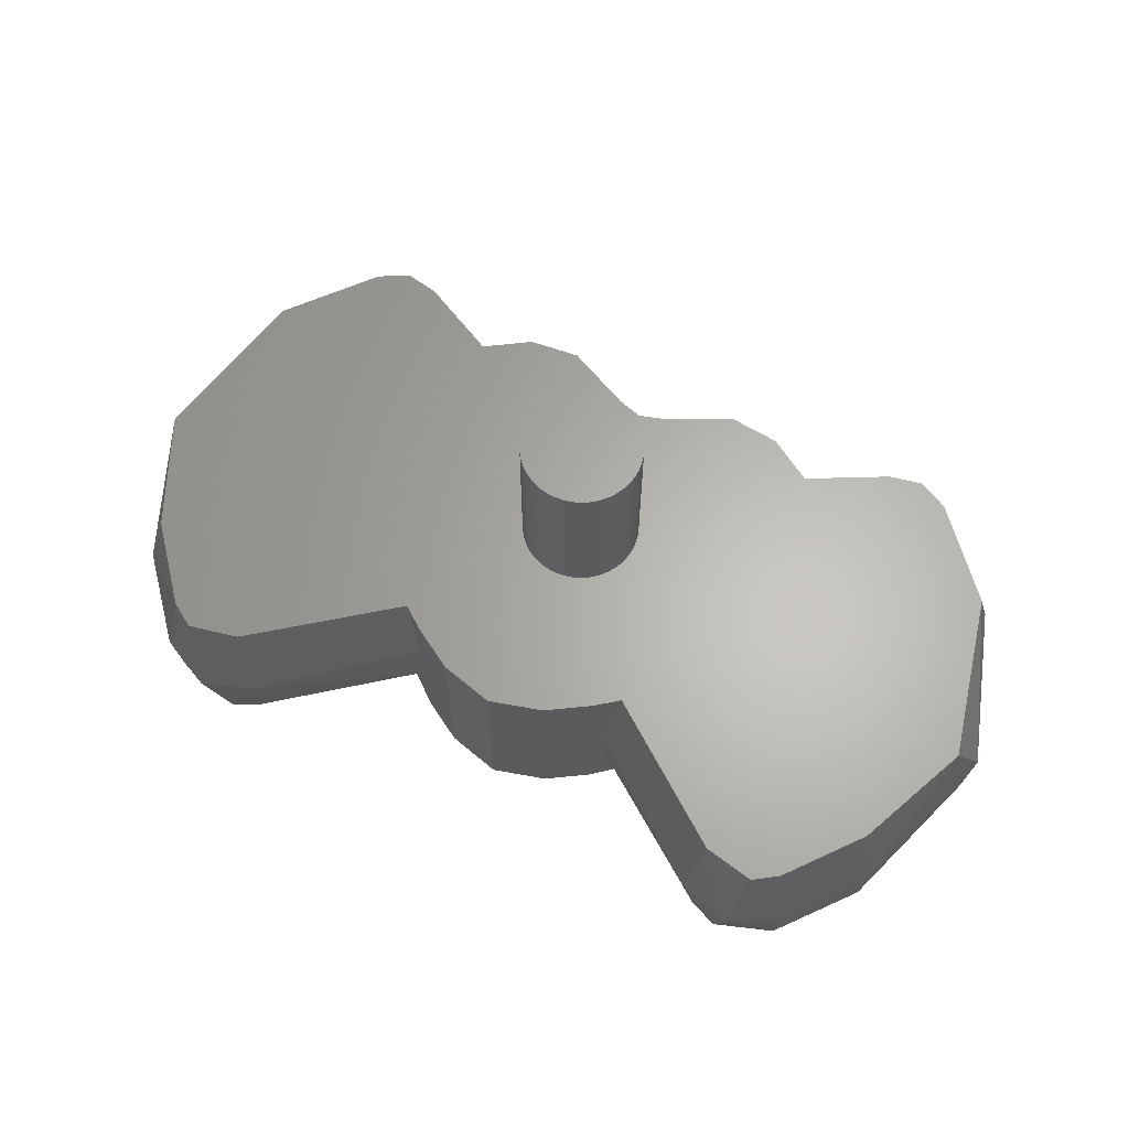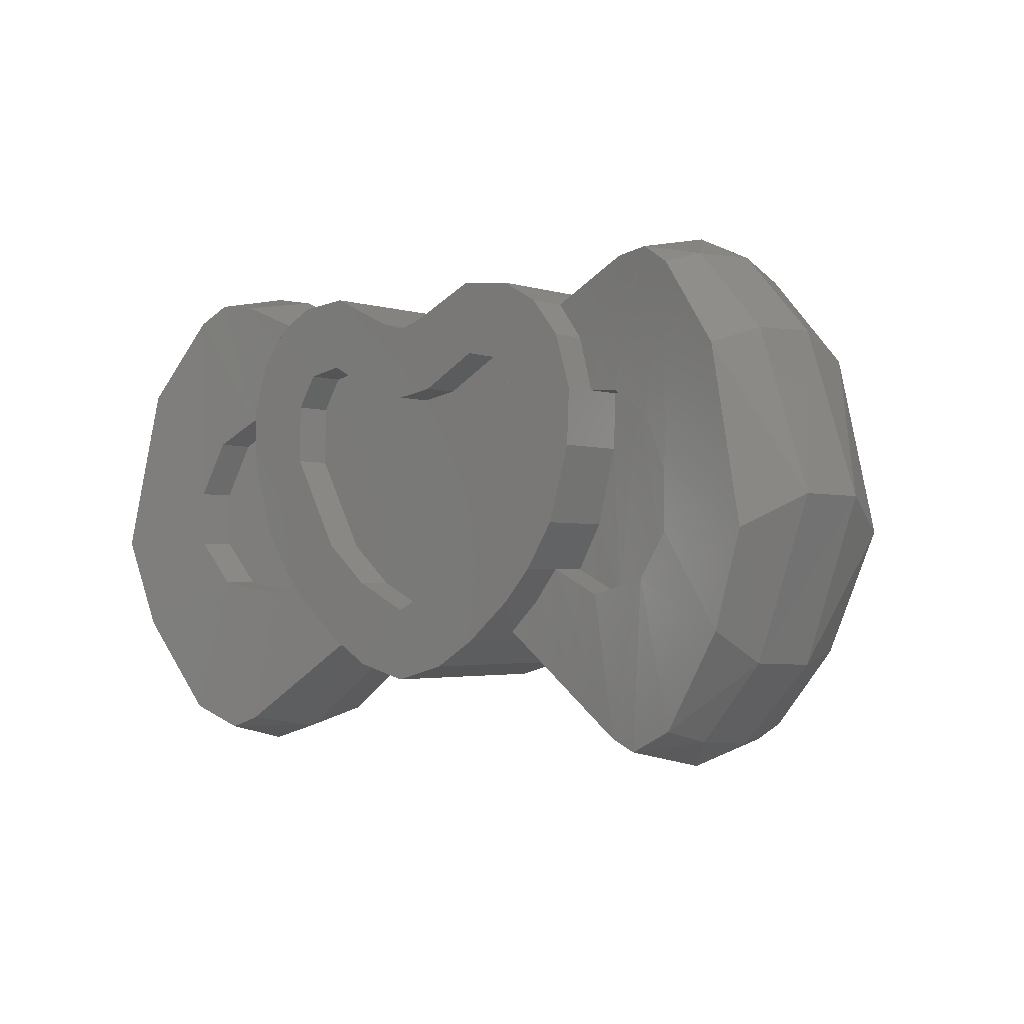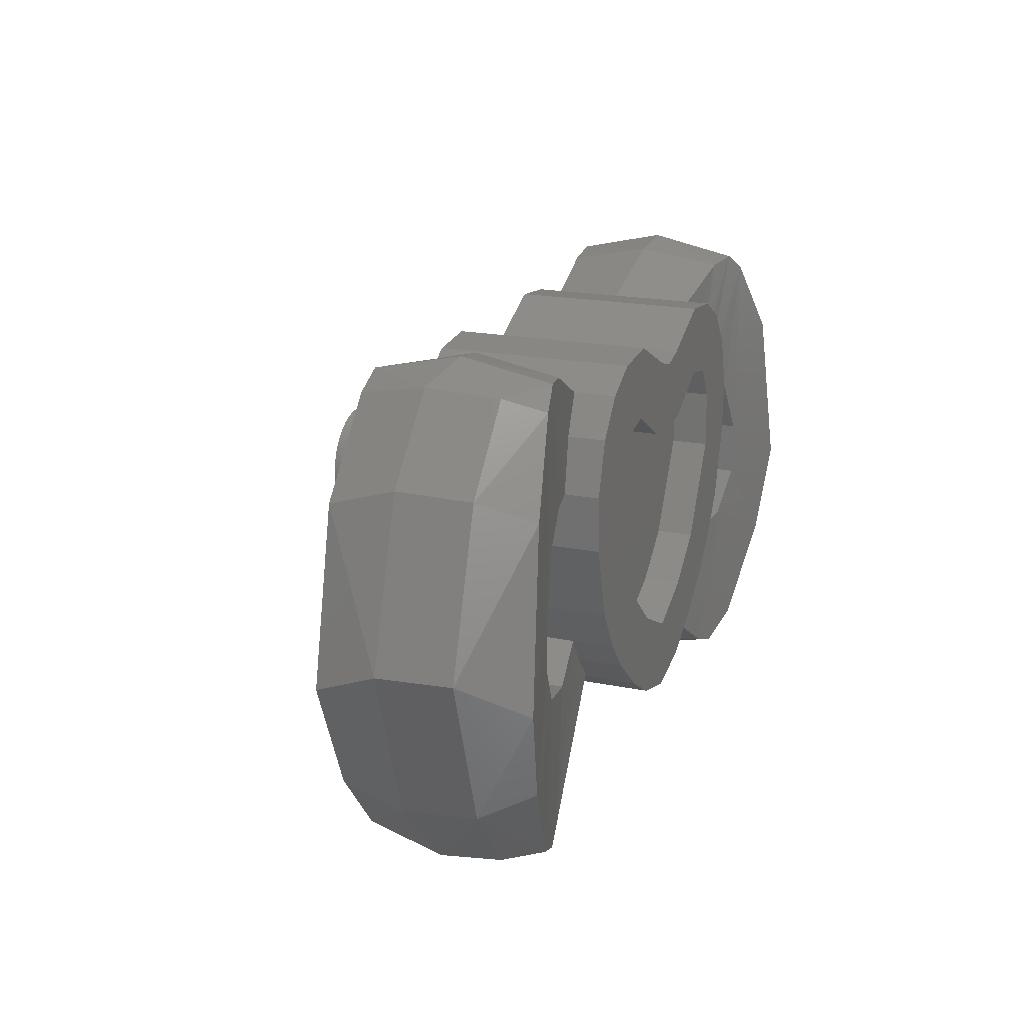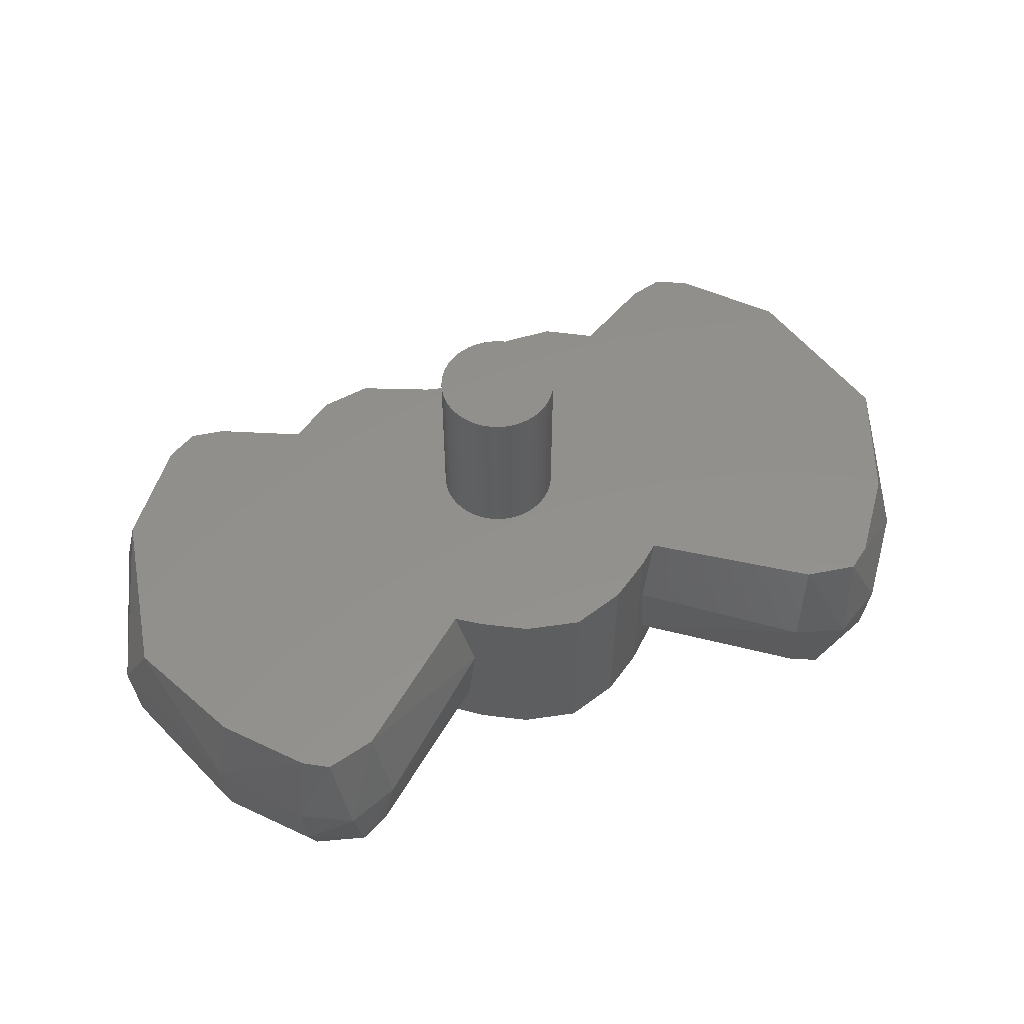
<metadata>
{"format":"stl","ext":"stl","renderer":"f3d","projection":"perspective","resolution":1024,"background":"white","views":[{"elev":64.0,"azim":-154.5,"up":"+Y"},{"elev":-2.4,"azim":41.0,"up":"+Z"},{"elev":19.1,"azim":-68.9,"up":"+Z"},{"elev":53.8,"azim":156.1,"up":"+Y"}]}
</metadata>
<code>
# stl→obj: 283 verts, 512 faces
v 0 0 0
v 0.7931 0 0.1044
v 0.8 0 0
v 0.7727 0 0.207
v 0.7391 0 0.3062
v 0.6928 0 0.4
v 0.6347 0 0.487
v 0.5657 0 0.5657
v 0.487 0 0.6347
v 0.4 0 0.6928
v 0.3062 0 0.7391
v 0.207 0 0.7727
v 0.1044 0 0.7931
v 0 0 0.8
v -0.1044 0 0.7931
v -0.207 0 0.7727
v -0.3062 0 0.7391
v -0.4 0 0.6928
v -0.487 0 0.6347
v -0.5657 0 0.5657
v -0.6347 0 0.487
v -0.6928 0 0.4
v -0.7391 0 0.3062
v -0.7727 0 0.207
v -0.7931 0 0.1044
v -0.8 0 0
v -0.7931 0 -0.1044
v -0.7727 0 -0.207
v -0.7391 0 -0.3062
v -0.6928 0 -0.4
v -0.6347 0 -0.487
v -0.5657 0 -0.5657
v -0.487 0 -0.6347
v -0.4 0 -0.6928
v -0.3062 0 -0.7391
v -0.207 0 -0.7727
v -0.1044 0 -0.7931
v 0 0 -0.8
v 0.1044 0 -0.7931
v 0.207 0 -0.7727
v 0.3062 0 -0.7391
v 0.4 0 -0.6928
v 0.487 0 -0.6347
v 0.5657 0 -0.5657
v 0.6347 0 -0.487
v 0.6928 0 -0.4
v 0.7391 0 -0.3062
v 0.7727 0 -0.207
v 0.7931 0 -0.1044
v 0.8 -2.2 0
v 0.7931 -2.2 0.1044
v 0.7727 -2.2 0.207
v 0.7391 -2.2 0.3062
v 0.6928 -2.2 0.4
v 0.6347 -2.2 0.487
v 0.5657 -2.2 0.5657
v 0.487 -2.2 0.6347
v 0.4 -2.2 0.6928
v 0.3062 -2.2 0.7391
v 0.207 -2.2 0.7727
v 0.1044 -2.2 0.7931
v 0 -2.2 0.8
v -0.1044 -2.2 0.7931
v -0.207 -2.2 0.7727
v -0.3062 -2.2 0.7391
v -0.4 -2.2 0.6928
v -0.487 -2.2 0.6347
v -0.5657 -2.2 0.5657
v -0.6347 -2.2 0.487
v -0.6928 -2.2 0.4
v -0.7391 -2.2 0.3062
v -0.7727 -2.2 0.207
v -0.7931 -2.2 0.1044
v -0.8 -2.2 0
v -0.7931 -2.2 -0.1044
v -0.7727 -2.2 -0.207
v -0.7391 -2.2 -0.3062
v -0.6928 -2.2 -0.4
v -0.6347 -2.2 -0.487
v -0.5657 -2.2 -0.5657
v -0.487 -2.2 -0.6347
v -0.4 -2.2 -0.6928
v -0.3062 -2.2 -0.7391
v -0.207 -2.2 -0.7727
v -0.1044 -2.2 -0.7931
v 0 -2.2 -0.8
v 0.1044 -2.2 -0.7931
v 0.207 -2.2 -0.7727
v 0.3062 -2.2 -0.7391
v 0.4 -2.2 -0.6928
v 0.487 -2.2 -0.6347
v 0.5657 -2.2 -0.5657
v 0.6347 -2.2 -0.487
v 0.6928 -2.2 -0.4
v 0.7391 -2.2 -0.3062
v 0.7727 -2.2 -0.207
v 0.7931 -2.2 -0.1044
v 0 -4.8 1.933
v 0 -4.8 0.9856
v 0.512 -4.8 1.073
v 0.33 -4.8 2.031
v 1.215 -4.8 2.454
v 1.215 -2.2 2.454
v 0.33 -2.2 2.031
v 1.27 -4.8 1.5
v 1.903 -4.8 2.382
v 1.903 -2.2 2.382
v 2.777 -4.8 1.625
v 2.395 -4.8 2.105
v 1.754 -4.8 1.403
v 2.502 -2.2 2.006
v 2.275 -3.22 2.195
v 2.395 -4.25 2.105
v 2.777 -4.307 1.625
v 2.028 -4.8 0.1984
v 1.368 -4.8 -1.029
v 2.301 -4.8 -1.388
v 2.674 -4.8 -0.7964
v 2.017 -4.8 0.9732
v 2.991 -4.8 0.92
v 2.96 -4.8 0.1884
v 2.991 -4.342 0.92
v 2.991 -3.836 0.92
v 2.96 -3.83 0.1884
v 2.674 -3.785 -0.7964
v 2.301 -4.237 -1.388
v 2.301 -3.732 -1.388
v 1.924 -4.8 -1.818
v 1.924 -4.188 -1.818
v 1.291 -4.8 -2.347
v 1.46 -4.137 -2.223
v 1.291 -2.2 -2.347
v 1.381 -3.156 -2.283
v 0.726 -4.8 -2.691
v 0.726 -2.2 -2.691
v 0 -4.8 -2.886
v 0 -2.2 -2.886
v 0.7536 -4.8 -1.566
v 0 -4.8 -1.939
v 0 -4.3 0.9856
v 0.512 -4.3 1.073
v 0 -4.3 -1.939
v 0.7536 -4.3 -1.566
v 1.368 -4.3 -1.029
v 2.028 -4.3 0.1984
v 2.017 -4.3 0.9732
v 1.754 -4.3 1.403
v 1.27 -4.3 1.5
v 3.436 -3.915 0.8904
v 3.436 -4.424 0.8904
v 3.055 -3.848 -1.724
v 3.055 -4.354 -1.724
v 3.394 -4.414 -3.56
v 3.273 -3.358 -3.72
v 1.598 -2.2 -2.113
v 3.439 -2.2 -3.5
v 0 -2.2 1.933
v 3.432 -3.32 2.79
v 3.557 -2.2 2.544
v 3.528 -4.44 2.601
v 4.007 -4.538 2.656
v 4.402 -4.625 2.411
v 4.042 -3.358 2.897
v 4.542 -4.082 2.566
v 4.021 -4.541 0.5496
v 5.225 -4.82 1.316
v 5.438 -4.09 1.554
v 5.702 -4.936 -0.9324
v 6.11 -4.09 -0.5104
v 5.398 -4.09 -2.564
v 5.28 -4.834 -2.162
v 4.42 -4.629 -3.413
v 4.569 -4.082 -3.562
v 3.772 -4.489 -3.704
v 3.971 -3.41 -3.932
v 3.921 -4.521 -1.528
v 4.368 -4.618 -0.1932
v 4.357 -4.614 -0.946
v 3.921 -4.01 -1.528
v 4.357 -4.103 -0.946
v 4.368 -4.105 -0.1932
v 4.021 -4.03 0.5496
v 4.417 -2.2 2.428
v 4.437 -2.2 -3.43
v 4.114 -2.2 -3.642
v 4.007 -2.2 2.636
v 4.628 -3.27 -3.621
v 5.392 -2.2 1.299
v 5.23 -2.2 -2.464
v 5.462 -3.114 -2.606
v 5.9 -2.2 -0.928
v 6.182 -3.114 -0.5116
v 5.502 -3.114 1.596
v 4.594 -3.122 2.622
v -0.512 -4.8 1.073
v -0.33 -4.8 2.031
v -1.215 -4.8 2.454
v -0.33 -2.2 2.031
v -1.215 -2.2 2.454
v -1.27 -4.8 1.5
v -1.903 -4.8 2.382
v -1.903 -2.2 2.382
v -2.777 -4.8 1.625
v -2.395 -4.8 2.105
v -1.754 -4.8 1.403
v -2.502 -2.2 2.006
v -2.275 -3.22 2.195
v -2.395 -4.25 2.105
v -2.777 -4.307 1.625
v -2.028 -4.8 0.1984
v -2.301 -4.8 -1.388
v -1.368 -4.8 -1.029
v -2.674 -4.8 -0.7964
v -2.991 -4.8 0.92
v -2.017 -4.8 0.9732
v -2.96 -4.8 0.1884
v -2.991 -4.342 0.92
v -2.991 -3.836 0.92
v -2.96 -3.83 0.1884
v -2.674 -3.785 -0.7964
v -2.301 -3.732 -1.388
v -2.301 -4.237 -1.388
v -1.924 -4.8 -1.818
v -1.924 -4.188 -1.818
v -1.291 -4.8 -2.347
v -1.46 -4.137 -2.223
v -1.291 -2.2 -2.347
v -1.381 -3.156 -2.283
v -0.726 -4.8 -2.691
v -0.726 -2.2 -2.691
v -0.7536 -4.8 -1.566
v -0.512 -4.3 1.073
v -0.7536 -4.3 -1.566
v -1.368 -4.3 -1.029
v -2.028 -4.3 0.1984
v -2.017 -4.3 0.9732
v -1.754 -4.3 1.403
v -1.27 -4.3 1.5
v -3.436 -3.915 0.8904
v -3.436 -4.424 0.8904
v -3.055 -3.848 -1.724
v -3.055 -4.354 -1.724
v -3.394 -4.414 -3.56
v -3.273 -3.358 -3.72
v -1.598 -2.2 -2.113
v -3.439 -2.2 -3.5
v -3.432 -3.32 2.79
v -3.557 -2.2 2.544
v -3.528 -4.44 2.601
v -4.007 -4.538 2.656
v -4.402 -4.625 2.411
v -4.042 -3.358 2.897
v -4.542 -4.082 2.566
v -4.021 -4.541 0.5496
v -5.225 -4.82 1.316
v -5.438 -4.09 1.554
v -5.702 -4.936 -0.9324
v -6.11 -4.09 -0.5104
v -5.398 -4.09 -2.564
v -5.28 -4.834 -2.162
v -4.42 -4.629 -3.413
v -4.569 -4.082 -3.562
v -3.772 -4.489 -3.704
v -3.971 -3.41 -3.932
v -3.921 -4.521 -1.528
v -4.368 -4.618 -0.1932
v -4.357 -4.614 -0.946
v -3.921 -4.01 -1.528
v -4.357 -4.103 -0.946
v -4.368 -4.105 -0.1932
v -4.021 -4.03 0.5496
v -4.417 -2.2 2.428
v -4.114 -2.2 -3.642
v -4.437 -2.2 -3.43
v -4.007 -2.2 2.636
v -4.628 -3.27 -3.621
v -5.392 -2.2 1.299
v -5.23 -2.2 -2.464
v -5.462 -3.114 -2.606
v -5.9 -2.2 -0.928
v -6.182 -3.114 -0.5116
v -5.502 -3.114 1.596
v -4.594 -3.122 2.622
f 1 2 3
f 1 4 2
f 1 5 4
f 1 6 5
f 1 7 6
f 1 8 7
f 1 9 8
f 1 10 9
f 1 11 10
f 1 12 11
f 1 13 12
f 1 14 13
f 1 15 14
f 1 16 15
f 1 17 16
f 1 18 17
f 1 19 18
f 1 20 19
f 1 21 20
f 1 22 21
f 1 23 22
f 1 24 23
f 1 25 24
f 1 26 25
f 1 27 26
f 1 28 27
f 1 29 28
f 1 30 29
f 1 31 30
f 1 32 31
f 1 33 32
f 1 34 33
f 1 35 34
f 1 36 35
f 1 37 36
f 1 38 37
f 1 39 38
f 1 40 39
f 1 41 40
f 1 42 41
f 1 43 42
f 1 44 43
f 1 45 44
f 1 46 45
f 1 47 46
f 1 48 47
f 1 49 48
f 1 3 49
f 2 50 3
f 50 2 51
f 4 51 2
f 51 4 52
f 5 52 4
f 52 5 53
f 6 53 5
f 53 6 54
f 7 54 6
f 54 7 55
f 8 55 7
f 55 8 56
f 9 56 8
f 56 9 57
f 10 57 9
f 57 10 58
f 11 58 10
f 58 11 59
f 12 59 11
f 59 12 60
f 13 60 12
f 60 13 61
f 14 61 13
f 61 14 62
f 15 62 14
f 62 15 63
f 16 63 15
f 63 16 64
f 17 64 16
f 64 17 65
f 18 65 17
f 65 18 66
f 19 66 18
f 66 19 67
f 20 67 19
f 67 20 68
f 21 68 20
f 68 21 69
f 22 69 21
f 69 22 70
f 23 70 22
f 70 23 71
f 24 71 23
f 71 24 72
f 25 72 24
f 72 25 73
f 26 73 25
f 73 26 74
f 27 74 26
f 74 27 75
f 28 75 27
f 75 28 76
f 29 76 28
f 76 29 77
f 30 77 29
f 77 30 78
f 31 78 30
f 78 31 79
f 32 79 31
f 79 32 80
f 33 80 32
f 80 33 81
f 34 81 33
f 81 34 82
f 35 82 34
f 82 35 83
f 36 83 35
f 83 36 84
f 37 84 36
f 84 37 85
f 38 85 37
f 85 38 86
f 39 86 38
f 86 39 87
f 40 87 39
f 87 40 88
f 41 88 40
f 88 41 89
f 42 89 41
f 89 42 90
f 43 90 42
f 90 43 91
f 44 91 43
f 91 44 92
f 45 92 44
f 92 45 93
f 46 93 45
f 93 46 94
f 47 94 46
f 94 47 95
f 48 95 47
f 95 48 96
f 49 96 48
f 96 49 97
f 3 97 49
f 97 3 50
f 98 99 100
f 100 101 98
f 102 103 104
f 104 101 102
f 101 100 105
f 105 102 101
f 106 107 103
f 103 102 106
f 108 109 106
f 106 110 108
f 102 105 110
f 110 106 102
f 111 107 112
f 107 106 112
f 112 106 113
f 106 109 113
f 108 114 113
f 113 109 108
f 115 116 117
f 117 118 115
f 110 119 120
f 120 108 110
f 120 119 121
f 118 121 119
f 119 115 118
f 120 122 114
f 114 108 120
f 123 122 121
f 121 124 123
f 120 121 122
f 118 125 124
f 124 121 118
f 118 126 127
f 127 125 118
f 118 117 126
f 128 129 126
f 126 117 128
f 130 131 128
f 128 131 129
f 132 133 130
f 133 131 130
f 134 135 132
f 132 130 134
f 136 137 135
f 135 134 136
f 138 139 136
f 136 134 138
f 116 138 134
f 134 130 116
f 117 116 130
f 130 128 117
f 99 140 141
f 141 100 99
f 142 139 138
f 138 143 142
f 116 144 143
f 143 138 116
f 115 145 144
f 144 116 115
f 119 146 145
f 145 115 119
f 146 119 110
f 110 147 146
f 105 148 147
f 147 110 105
f 148 105 100
f 100 141 148
f 122 123 149
f 149 150 122
f 151 149 123
f 123 124 151
f 124 125 151
f 127 151 125
f 152 151 127
f 127 126 152
f 131 153 129
f 126 129 153
f 153 152 126
f 133 154 131
f 131 154 153
f 132 155 133
f 154 133 156
f 133 155 156
f 132 103 107
f 107 155 132
f 156 155 107
f 107 111 156
f 135 104 103
f 103 132 135
f 137 157 104
f 104 135 137
f 158 159 112
f 111 112 159
f 160 158 113
f 158 112 113
f 113 114 160
f 122 161 160
f 160 114 122
f 150 162 161
f 150 161 122
f 161 163 160
f 160 163 158
f 164 161 162
f 150 165 162
f 163 161 164
f 166 167 162
f 164 162 167
f 168 169 166
f 166 169 167
f 169 168 170
f 168 171 170
f 172 173 170
f 170 171 172
f 172 174 173
f 174 175 173
f 176 172 171
f 171 168 177
f 177 178 171
f 177 168 166
f 162 165 177
f 177 166 162
f 171 178 176
f 176 174 172
f 175 174 154
f 174 153 154
f 153 174 176
f 176 152 153
f 176 179 151
f 151 152 176
f 179 176 178
f 178 180 179
f 180 178 177
f 177 181 180
f 181 177 165
f 165 182 181
f 150 149 182
f 182 165 150
f 183 184 185
f 185 186 183
f 186 185 156
f 156 159 186
f 111 159 156
f 163 186 158
f 186 159 158
f 185 175 156
f 175 154 156
f 175 185 187
f 187 185 184
f 184 183 188
f 188 189 184
f 187 184 190
f 184 189 190
f 191 189 188
f 191 192 190
f 190 189 191
f 192 191 188
f 188 193 192
f 193 188 183
f 183 194 193
f 186 163 194
f 194 183 186
f 190 170 187
f 173 187 170
f 167 193 194
f 194 164 167
f 169 192 193
f 193 167 169
f 170 190 192
f 192 169 170
f 149 151 179
f 179 182 149
f 180 181 182
f 182 179 180
f 148 141 142
f 142 143 148
f 146 148 143
f 143 144 146
f 146 144 145
f 147 148 146
f 157 98 101
f 101 104 157
f 187 173 175
f 163 164 194
f 141 140 142
f 98 195 99
f 195 98 196
f 197 198 199
f 198 197 196
f 196 200 195
f 200 196 197
f 201 199 202
f 199 201 197
f 203 201 204
f 201 203 205
f 197 205 200
f 205 197 201
f 206 207 202
f 202 207 201
f 207 208 201
f 201 208 204
f 203 208 209
f 208 203 204
f 210 211 212
f 211 210 213
f 205 214 215
f 214 205 203
f 214 216 215
f 213 215 216
f 215 213 210
f 214 209 217
f 209 214 203
f 218 216 217
f 216 218 219
f 214 217 216
f 213 219 220
f 219 213 216
f 213 221 222
f 221 213 220
f 213 222 211
f 223 222 224
f 222 223 211
f 225 223 226
f 223 224 226
f 227 225 228
f 228 225 226
f 229 227 230
f 227 229 225
f 136 230 137
f 230 136 229
f 231 136 139
f 136 231 229
f 212 229 231
f 229 212 225
f 211 225 212
f 225 211 223
f 99 232 140
f 232 99 195
f 142 231 139
f 231 142 233
f 212 233 234
f 233 212 231
f 210 234 235
f 234 210 212
f 215 235 236
f 235 215 210
f 236 205 215
f 205 236 237
f 200 237 238
f 237 200 205
f 238 195 200
f 195 238 232
f 217 239 218
f 239 217 240
f 241 218 239
f 218 241 219
f 219 241 220
f 221 220 241
f 242 221 241
f 221 242 222
f 226 224 243
f 222 243 224
f 243 222 242
f 228 226 244
f 226 243 244
f 227 228 245
f 244 246 228
f 228 246 245
f 227 202 199
f 202 227 245
f 246 202 245
f 202 246 206
f 230 199 198
f 199 230 227
f 137 198 157
f 198 137 230
f 247 207 248
f 206 248 207
f 249 208 247
f 247 208 207
f 208 249 209
f 217 249 250
f 249 217 209
f 240 250 251
f 240 217 250
f 250 249 252
f 249 247 252
f 253 251 250
f 240 251 254
f 252 253 250
f 255 251 256
f 253 256 251
f 257 255 258
f 255 256 258
f 258 259 257
f 257 259 260
f 261 259 262
f 259 261 260
f 261 262 263
f 263 262 264
f 265 260 261
f 260 266 257
f 266 260 267
f 266 255 257
f 251 266 254
f 266 251 255
f 260 265 267
f 265 261 263
f 264 244 263
f 263 244 243
f 243 265 263
f 265 243 242
f 265 241 268
f 241 265 242
f 268 267 265
f 267 268 269
f 269 266 267
f 266 269 270
f 270 254 266
f 254 270 271
f 240 271 239
f 271 240 254
f 272 273 274
f 273 272 275
f 275 246 273
f 246 275 248
f 206 246 248
f 252 247 275
f 275 247 248
f 273 246 264
f 264 246 244
f 264 276 273
f 276 274 273
f 274 277 272
f 277 274 278
f 276 279 274
f 274 279 278
f 280 277 278
f 280 279 281
f 279 280 278
f 281 277 280
f 277 281 282
f 282 272 277
f 272 282 283
f 275 283 252
f 283 275 272
f 279 276 259
f 262 259 276
f 256 283 282
f 283 256 253
f 258 282 281
f 282 258 256
f 259 281 279
f 281 259 258
f 239 268 241
f 268 239 271
f 269 271 270
f 271 269 268
f 238 142 232
f 142 238 233
f 236 233 238
f 233 236 234
f 236 235 234
f 237 236 238
f 157 196 98
f 196 157 198
f 276 264 262
f 252 283 253
f 232 142 140

</code>
